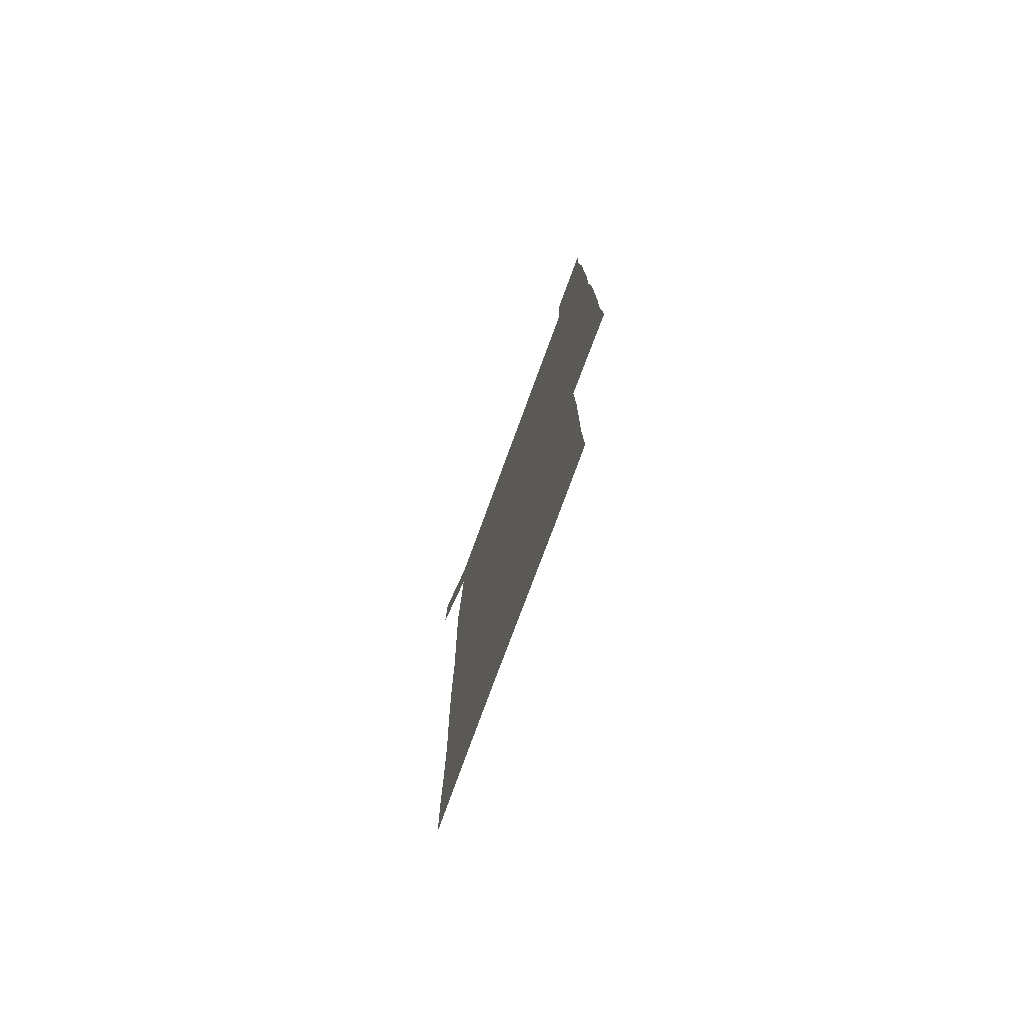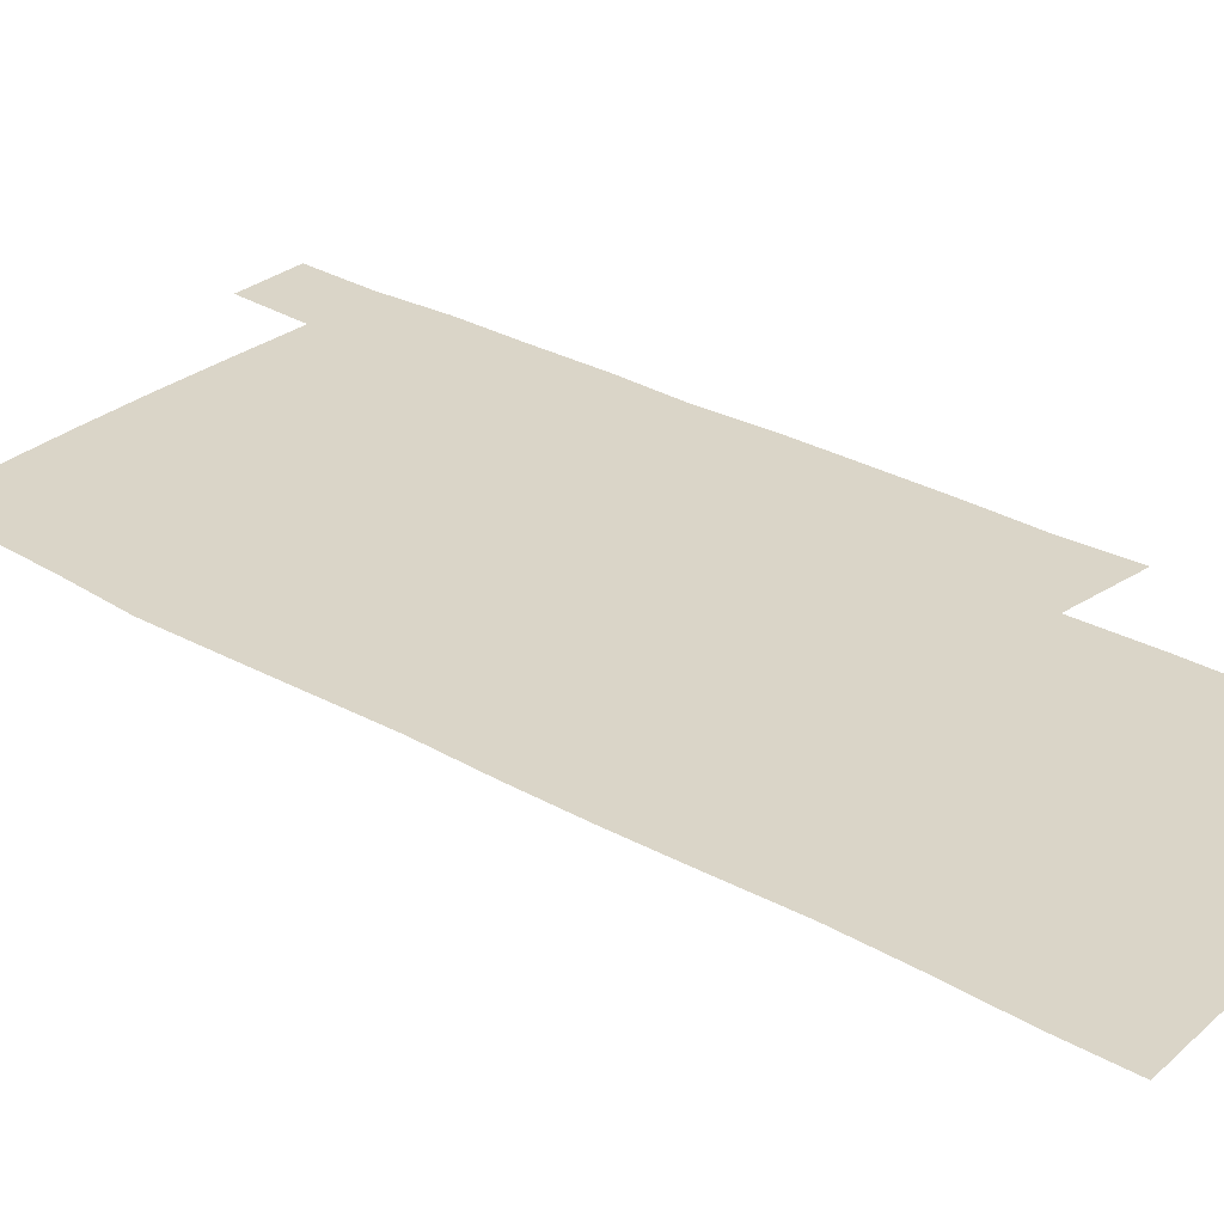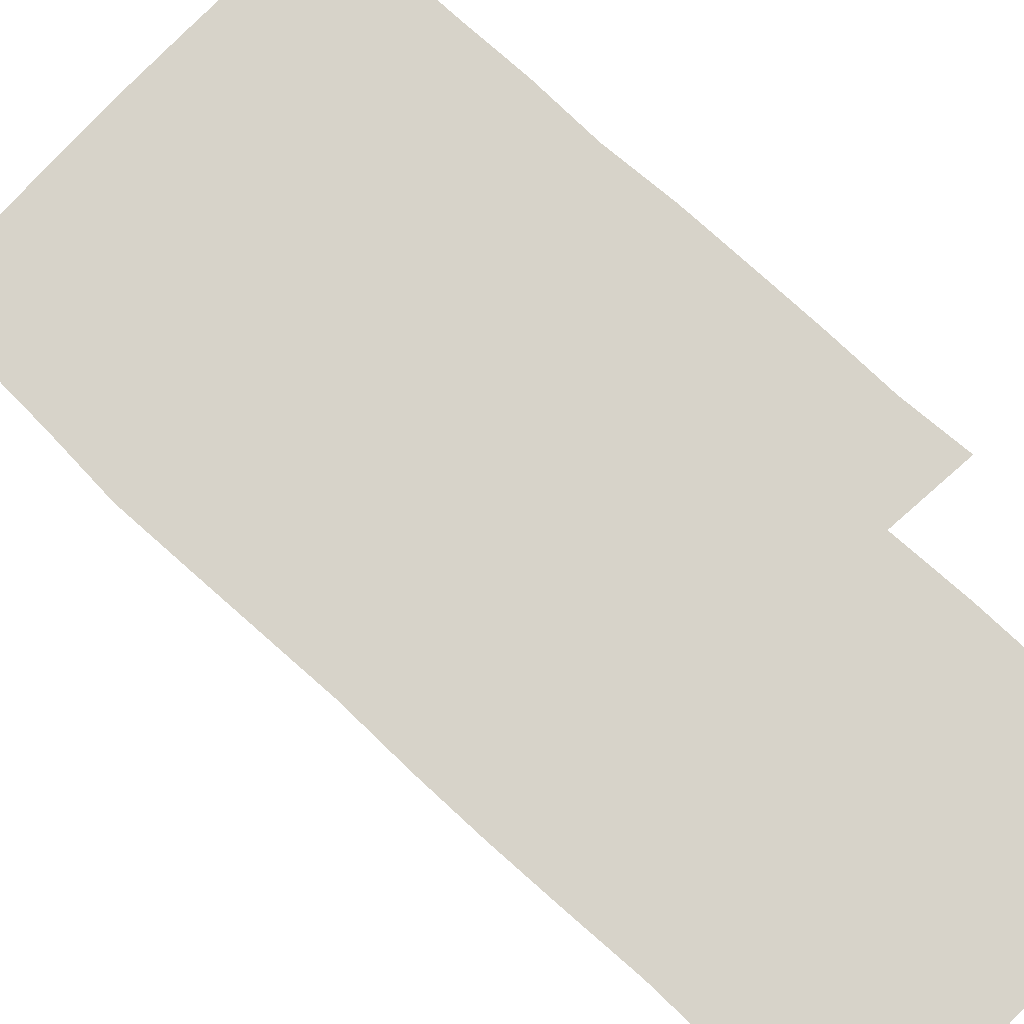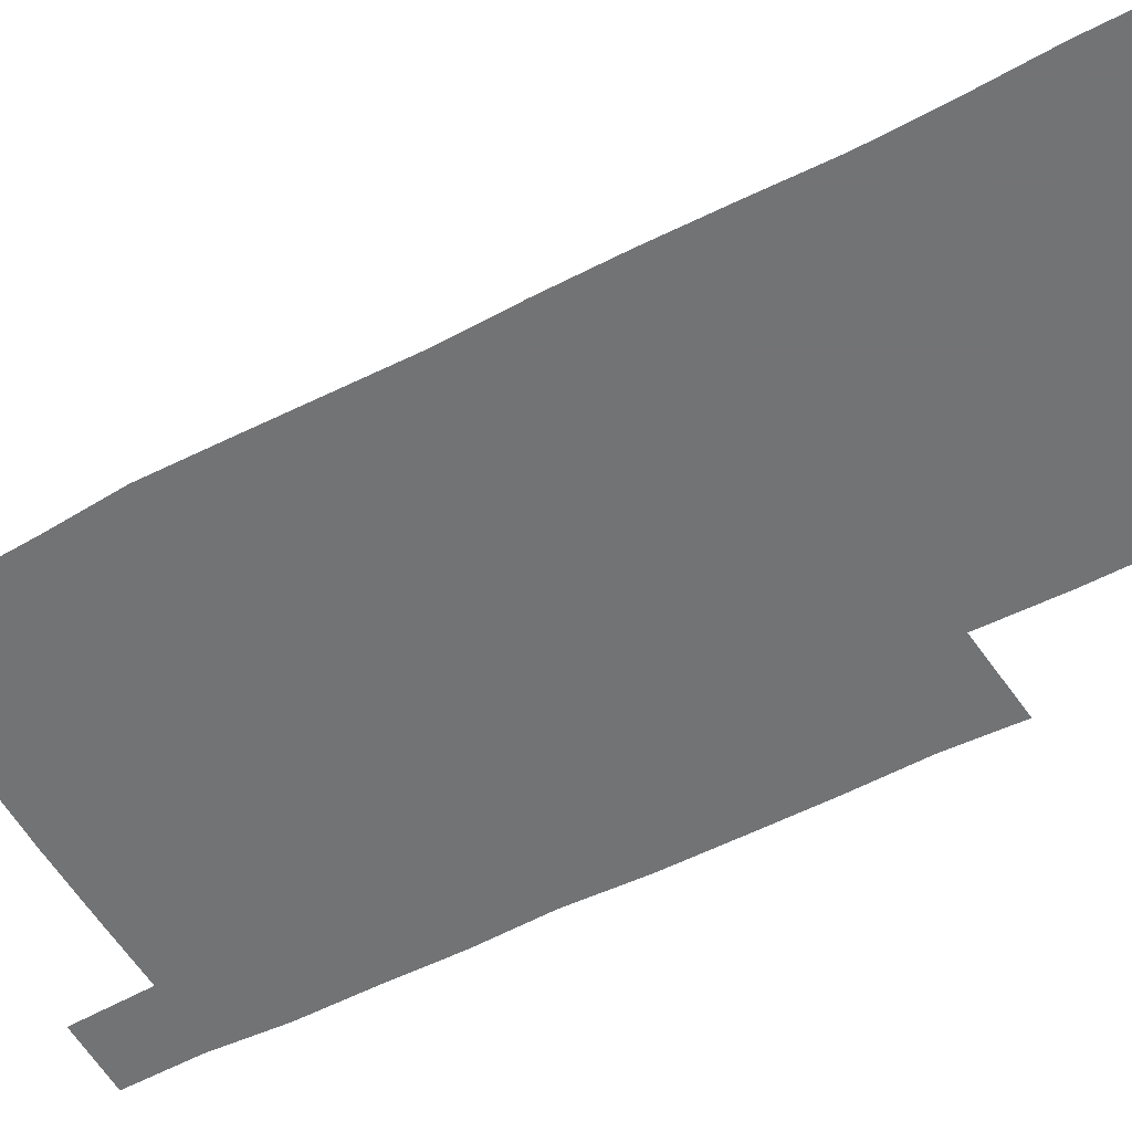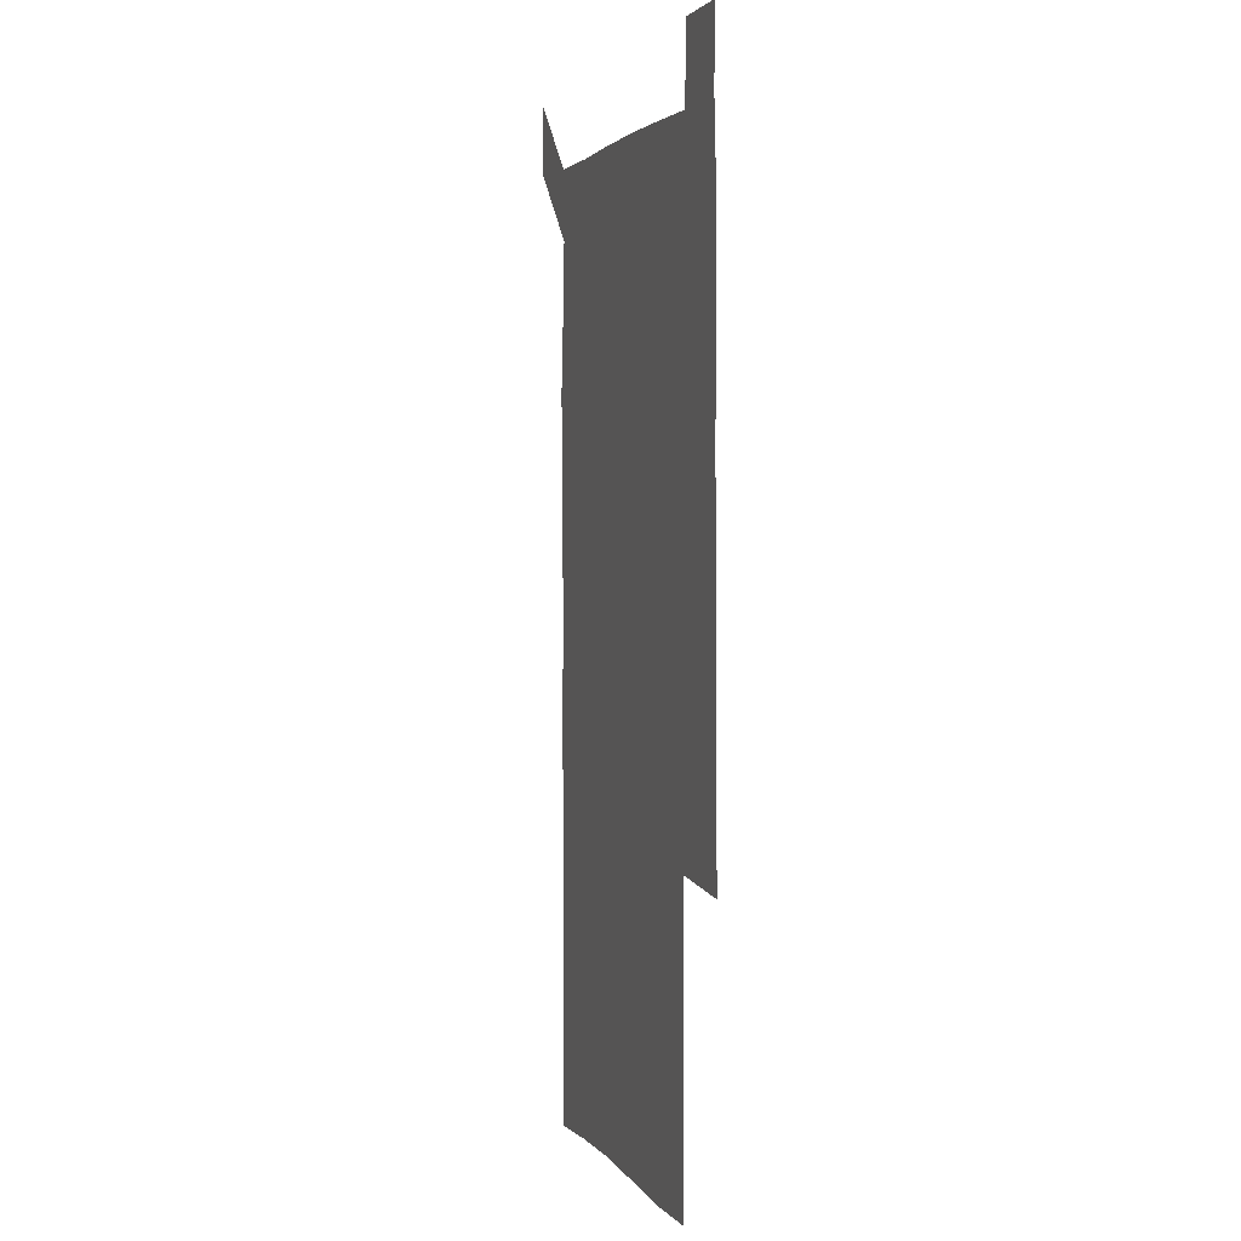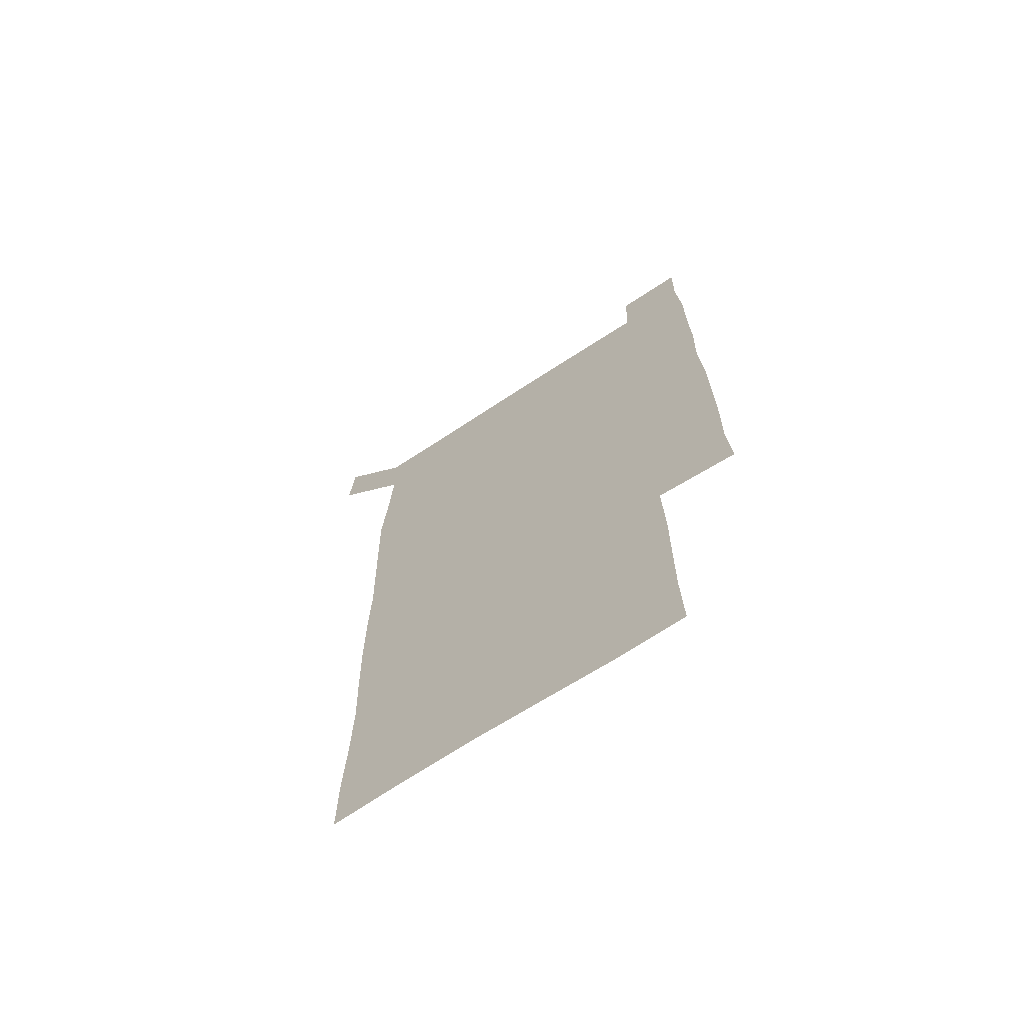
<metadata>
{"format":"obj","ext":"obj","renderer":"f3d","projection":"perspective","resolution":1024,"background":"white","views":[{"elev":-77.9,"azim":69.8,"up":"+Y"},{"elev":29.3,"azim":-49.7,"up":"+Z"},{"elev":76.2,"azim":-47.2,"up":"+Z"},{"elev":-55.9,"azim":-61.4,"up":"+Z"},{"elev":2.2,"azim":72.4,"up":"+Y"},{"elev":-69.3,"azim":33.3,"up":"+Y"}]}
</metadata>
<code>
v 449.2 572.8 0
v 450.9 599.9 0
v 478.9 179.2 0
v 478.9 206.4 0
v 480.1 236.1 0
v 480.6 267.1 0
v 479.7 297.6 0
v 479 327.9 0
v 479 358.1 0
v 479.7 389.1 0
v 479 419.6 0
v 478.3 449.9 0
v 477.7 479.9 0
v 479.9 510.3 0
v 481.6 540.9 0
v 480.6 569.9 0
v 507.6 180.8 0
v 513.6 213.7 0
v 513.4 242.4 0
v 513.1 271.8 0
v 512.5 301.5 0
v 512.6 331.6 0
v 511.9 361.2 0
v 513.1 391.7 0
v 511.8 421.2 0
v 512.6 451.2 0
v 512.8 481 0
v 512.1 510.6 0
v 512 540.2 0
v 511 569.6 0
v 538.9 181.3 0
v 541.6 212.9 0
v 543 244.1 0
v 542.4 272.7 0
v 542.4 302.7 0
v 542.1 332.5 0
v 542.2 362.5 0
v 541.9 392 0
v 542.4 422 0
v 542.2 451.4 0
v 541.3 481.1 0
v 542.2 510.7 0
v 541.7 540.3 0
v 540.8 570.4 0
v 570 180.1 0
v 571.1 214.4 0
v 571.2 244.3 0
v 571.1 271.7 0
v 571.4 303.4 0
v 571.3 333 0
v 571.2 362.7 0
v 571.2 392.5 0
v 571.1 421.9 0
v 571.1 451.6 0
v 571.5 481.4 0
v 571.4 510.7 0
v 571.5 539.9 0
v 570.9 570.7 0
v 601 178.7 0
v 599.8 213.4 0
v 600.2 242.5 0
v 600.2 273.7 0
v 600.3 303.1 0
v 600.3 332.3 0
v 599.6 363.4 0
v 599.8 392.4 0
v 599.9 422 0
v 600.2 451.5 0
v 600.1 481.4 0
v 600.3 510.6 0
v 600.6 540.1 0
v 601.1 570.2 0
v 630.6 179.3 0
v 629.9 209.7 0
v 630 239.6 0
v 630.3 270.6 0
v 629.5 303.4 0
v 629.2 332.3 0
v 628.7 362.3 0
v 628.6 391.8 0
v 629.7 421.2 0
v 629.5 451.3 0
v 629.9 481 0
v 630.8 510.9 0
v 630.1 540.5 0
v 630.7 569.5 0
v 631.9 601.3 0
v 664.8 299.9 0
v 663.3 328.8 0
v 663.9 358.5 0
v 663.8 388.8 0
v 663.6 419 0
v 662.1 450.1 0
v 662.9 480.6 0
v 662.4 510.9 0
v 662.5 541.1 0
v 660.6 570.9 0
v 661.2 601.3 0
f 15 16 1
f 1 16 2
f 3 17 4
f 17 18 4
f 4 18 5
f 18 19 5
f 5 19 6
f 19 20 6
f 6 20 7
f 20 21 7
f 7 21 8
f 21 22 8
f 8 22 9
f 22 23 9
f 9 23 10
f 23 24 10
f 10 24 11
f 24 25 11
f 11 25 12
f 25 26 12
f 12 26 13
f 26 27 13
f 13 27 14
f 27 28 14
f 14 28 15
f 28 29 15
f 15 29 16
f 29 30 16
f 17 31 18
f 31 32 18
f 18 32 19
f 32 33 19
f 19 33 20
f 33 34 20
f 20 34 21
f 34 35 21
f 21 35 22
f 35 36 22
f 22 36 23
f 36 37 23
f 23 37 24
f 37 38 24
f 24 38 25
f 38 39 25
f 25 39 26
f 39 40 26
f 26 40 27
f 40 41 27
f 27 41 28
f 41 42 28
f 28 42 29
f 42 43 29
f 29 43 30
f 43 44 30
f 31 45 32
f 45 46 32
f 32 46 33
f 46 47 33
f 33 47 34
f 47 48 34
f 34 48 35
f 48 49 35
f 35 49 36
f 49 50 36
f 36 50 37
f 50 51 37
f 37 51 38
f 51 52 38
f 38 52 39
f 52 53 39
f 39 53 40
f 53 54 40
f 40 54 41
f 54 55 41
f 41 55 42
f 55 56 42
f 42 56 43
f 56 57 43
f 43 57 44
f 57 58 44
f 45 59 46
f 59 60 46
f 46 60 47
f 60 61 47
f 47 61 48
f 61 62 48
f 48 62 49
f 62 63 49
f 49 63 50
f 63 64 50
f 50 64 51
f 64 65 51
f 51 65 52
f 65 66 52
f 52 66 53
f 66 67 53
f 53 67 54
f 67 68 54
f 54 68 55
f 68 69 55
f 55 69 56
f 69 70 56
f 56 70 57
f 70 71 57
f 57 71 58
f 71 72 58
f 59 73 60
f 73 74 60
f 60 74 61
f 74 75 61
f 61 75 62
f 75 76 62
f 62 76 63
f 76 77 63
f 63 77 64
f 77 78 64
f 64 78 65
f 78 79 65
f 65 79 66
f 79 80 66
f 66 80 67
f 80 81 67
f 67 81 68
f 81 82 68
f 68 82 69
f 82 83 69
f 69 83 70
f 83 84 70
f 70 84 71
f 84 85 71
f 71 85 72
f 85 86 72
f 77 88 78
f 88 89 78
f 78 89 79
f 89 90 79
f 79 90 80
f 90 91 80
f 80 91 81
f 91 92 81
f 81 92 82
f 92 93 82
f 82 93 83
f 93 94 83
f 83 94 84
f 94 95 84
f 84 95 85
f 95 96 85
f 85 96 86
f 96 97 86
f 86 97 87
f 97 98 87

</code>
